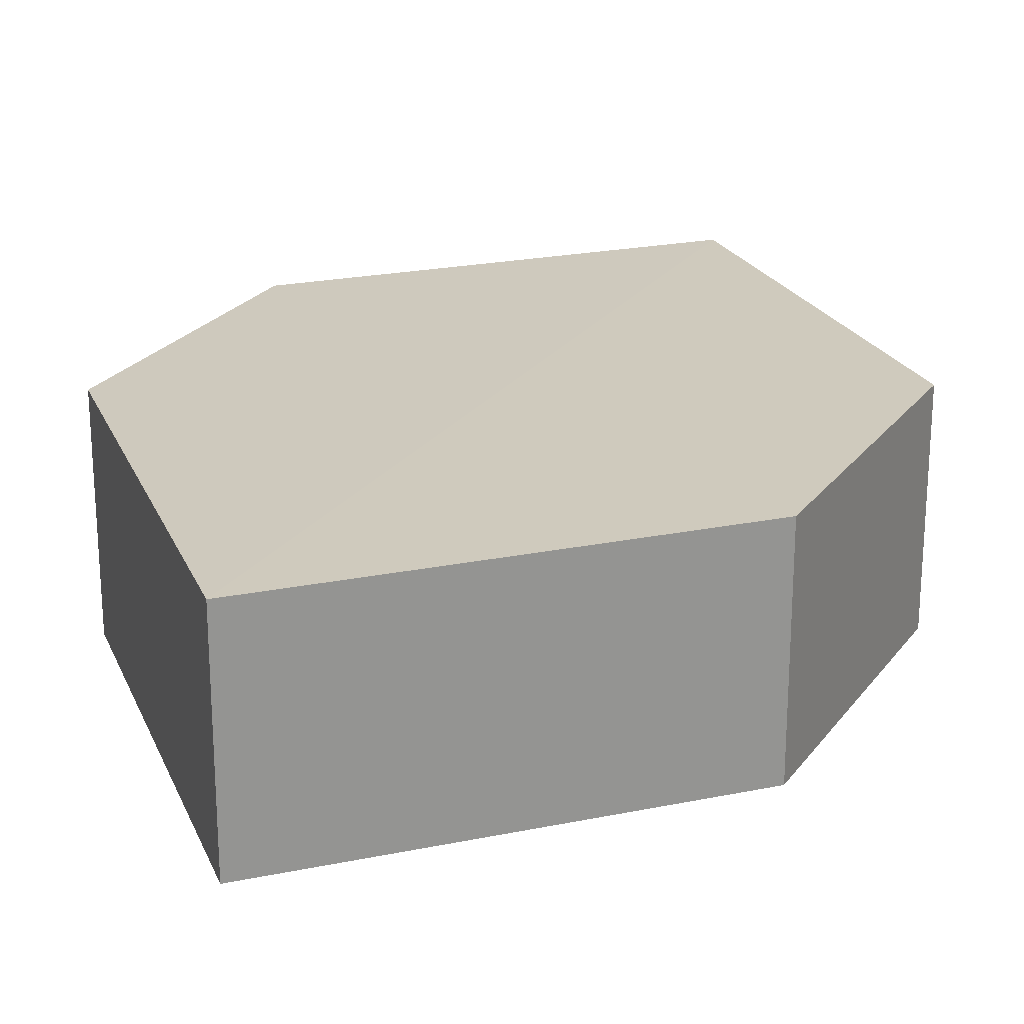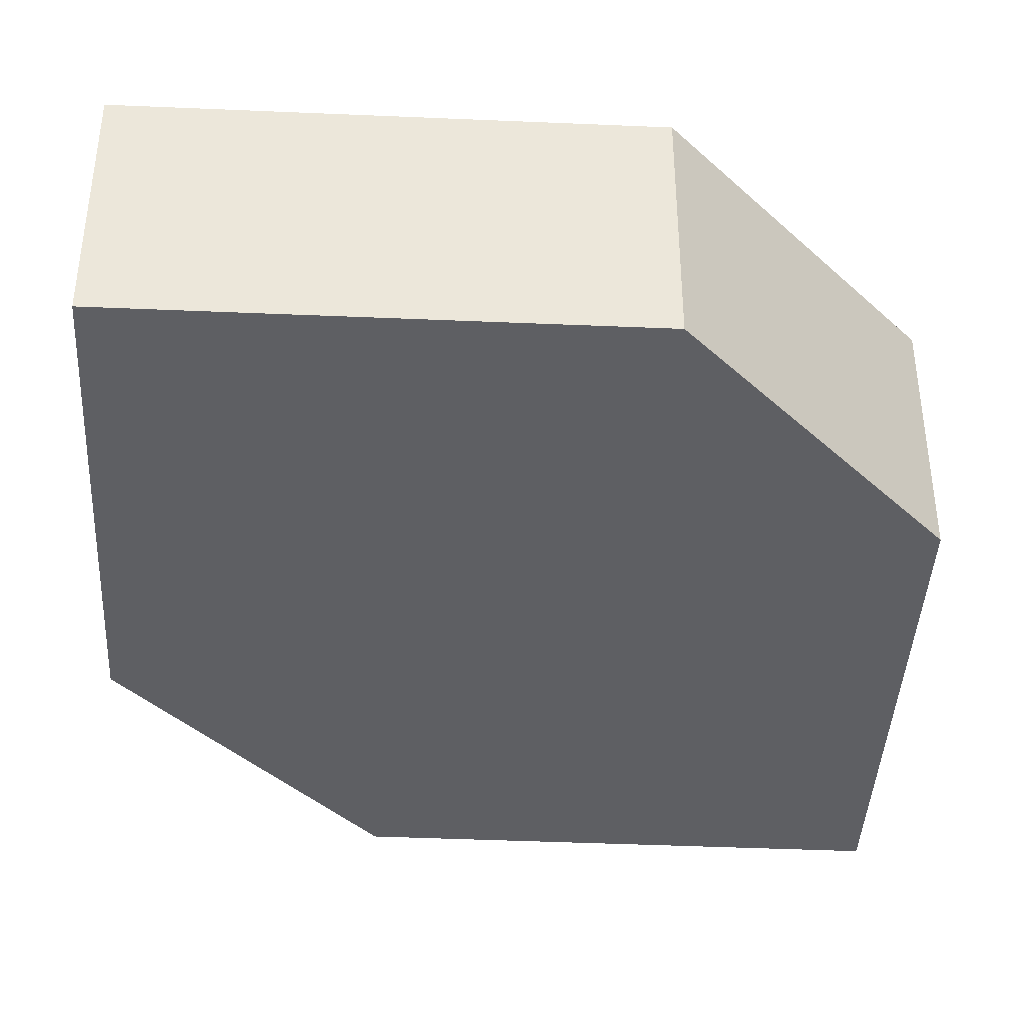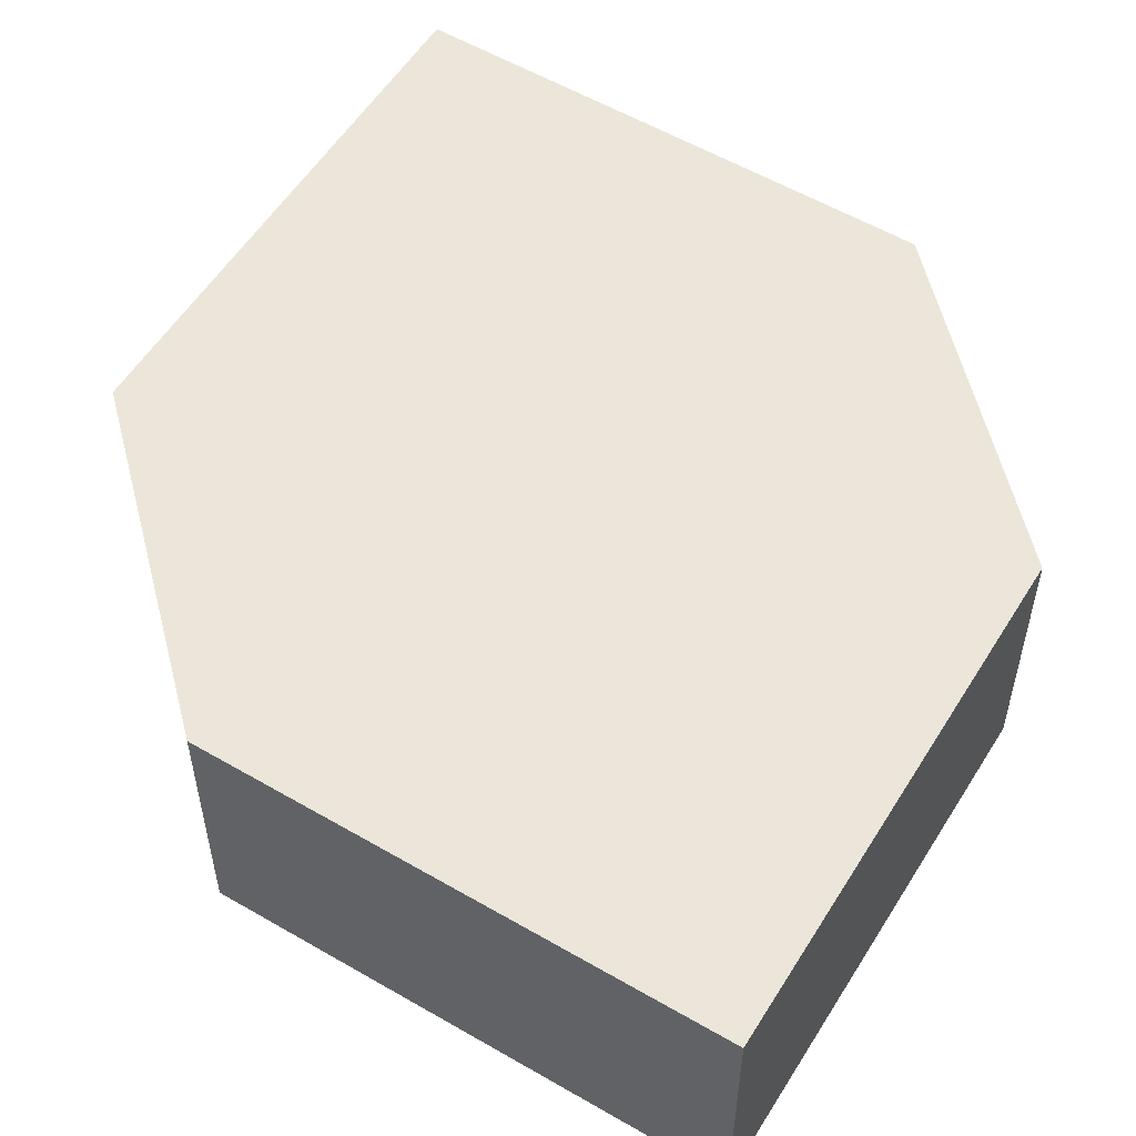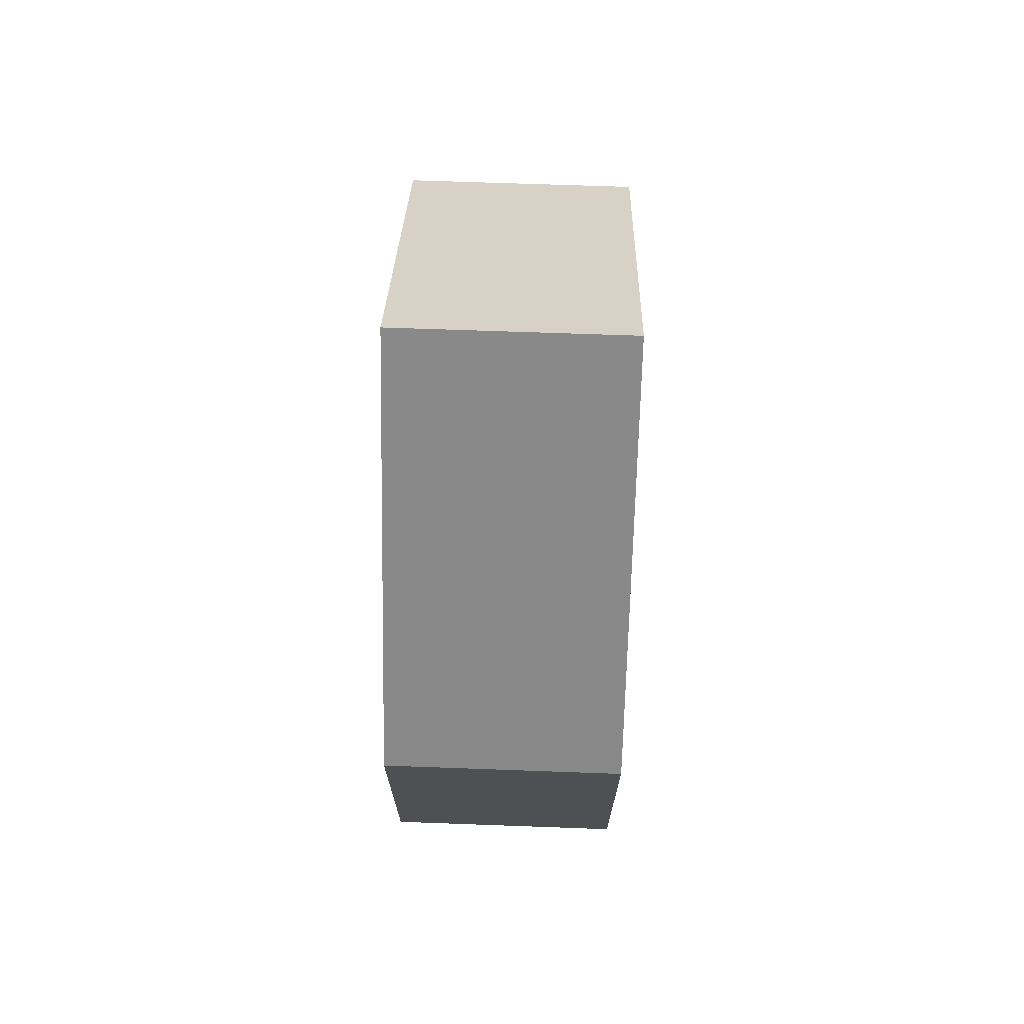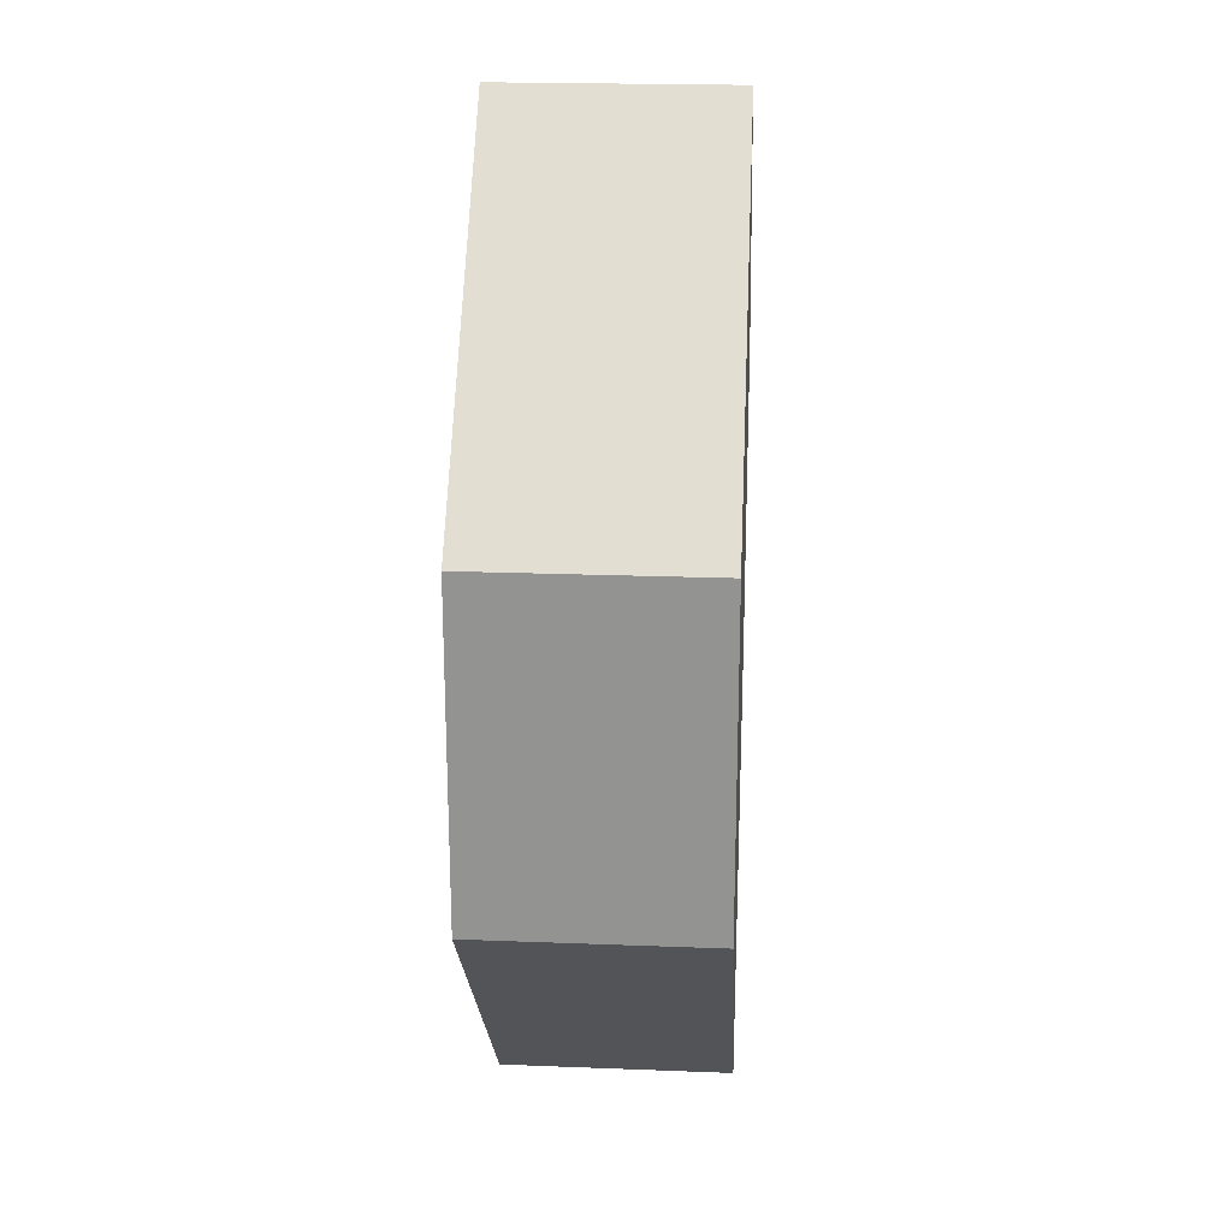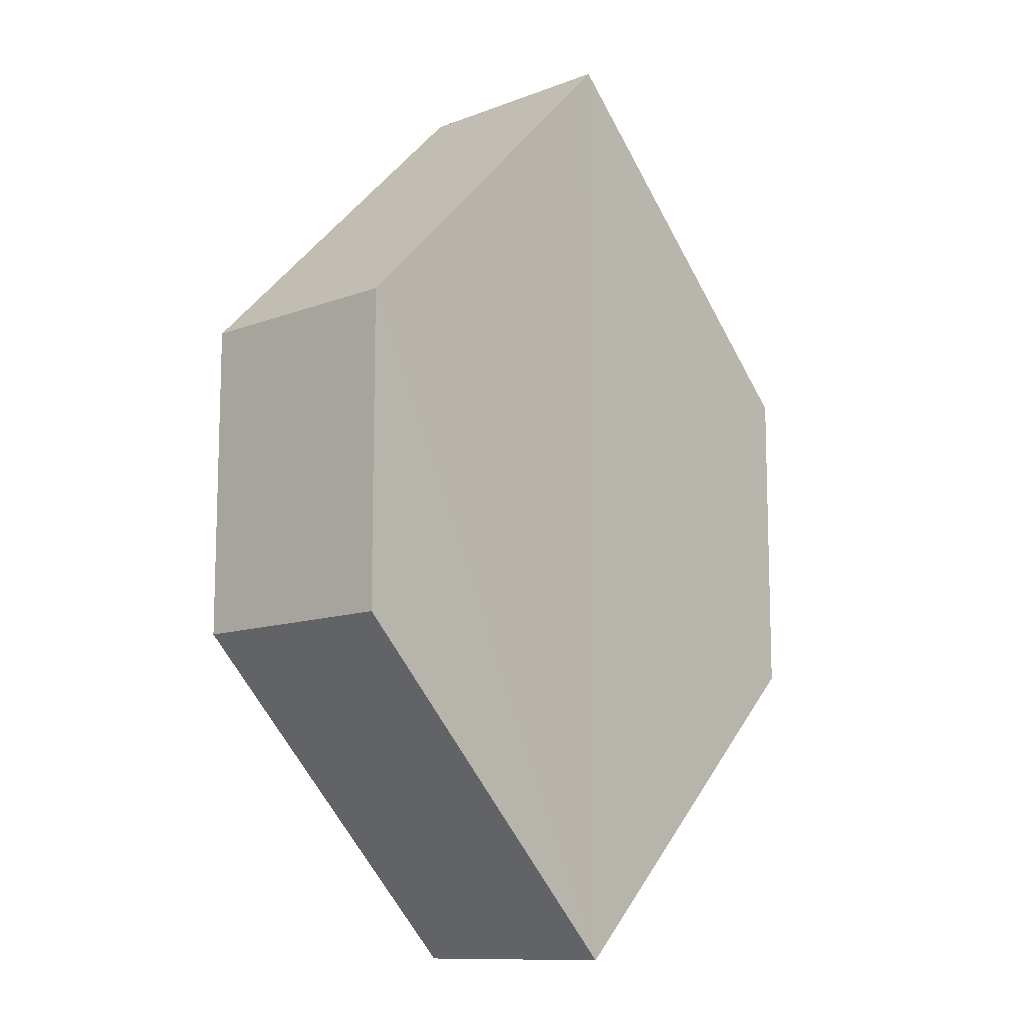
<metadata>
{"format":"obj","ext":"obj","renderer":"f3d","projection":"perspective","resolution":1024,"background":"white","views":[{"elev":22.8,"azim":25.6,"up":"+Z"},{"elev":-41.4,"azim":-137.9,"up":"+Z"},{"elev":56.4,"azim":166.4,"up":"+Z"},{"elev":71.6,"azim":-88.3,"up":"+Y"},{"elev":22.0,"azim":93.5,"up":"+Y"},{"elev":-11.6,"azim":132.3,"up":"+Y"}]}
</metadata>
<code>
o 7288
v 2243 1888 19.05
v 2243 1888 19.05
v 2243 1888 19.05
v 2243 1888 19.05
v 2243 1888 19.05
v 2243 1888 19.05
v 2243 1888 19.05
v 2243 1888 19.05
v 2243 1888 19.05
v 2243 1888 19.05
v 2243 1888 19.05
v 2243 1888 19.05
v 2243 1888 19.05
v 2243 1888 19.05
v 2243 1888 19.05
v 2243 1888 19.05
v 2243 1888 19.05
v 2243 1888 19.05
v 2243 1888 19.05
v 2243 1888 19.05
v 2243 1888 19.05
v 2243 1888 19.05
v 2243 1888 19.05
v 2243 1888 19.05
v 2243 1888 19.05
v 2243 1888 19.05
v 2243 1888 19.05
v 2243 1888 19.05
v 2243 1888 19.05
v 2243 1888 19.05
v 2243 1888 19.05
v 2243 1888 19.05
v 2243 1888 19.05
v 2243 1888 19.05
v 2243 1888 19.05
v 2243 1888 19.05
v 2243 1888 19.05
v 2243 1888 19.05
v 2243 1888 19.05
v 2243 1888 19.05
f 1 2 3
f 2 4 5
f 6 7 8
f 7 9 10
f 11 12 13
f 14 15 12
f 16 15 17
f 18 16 19
f 20 21 11
f 20 22 23
f 22 24 25
f 18 26 27
f 27 12 28
f 29 24 30
f 27 30 31
f 11 30 32
f 33 34 35
f 36 34 37
f 33 38 39
f 36 38 40

</code>
